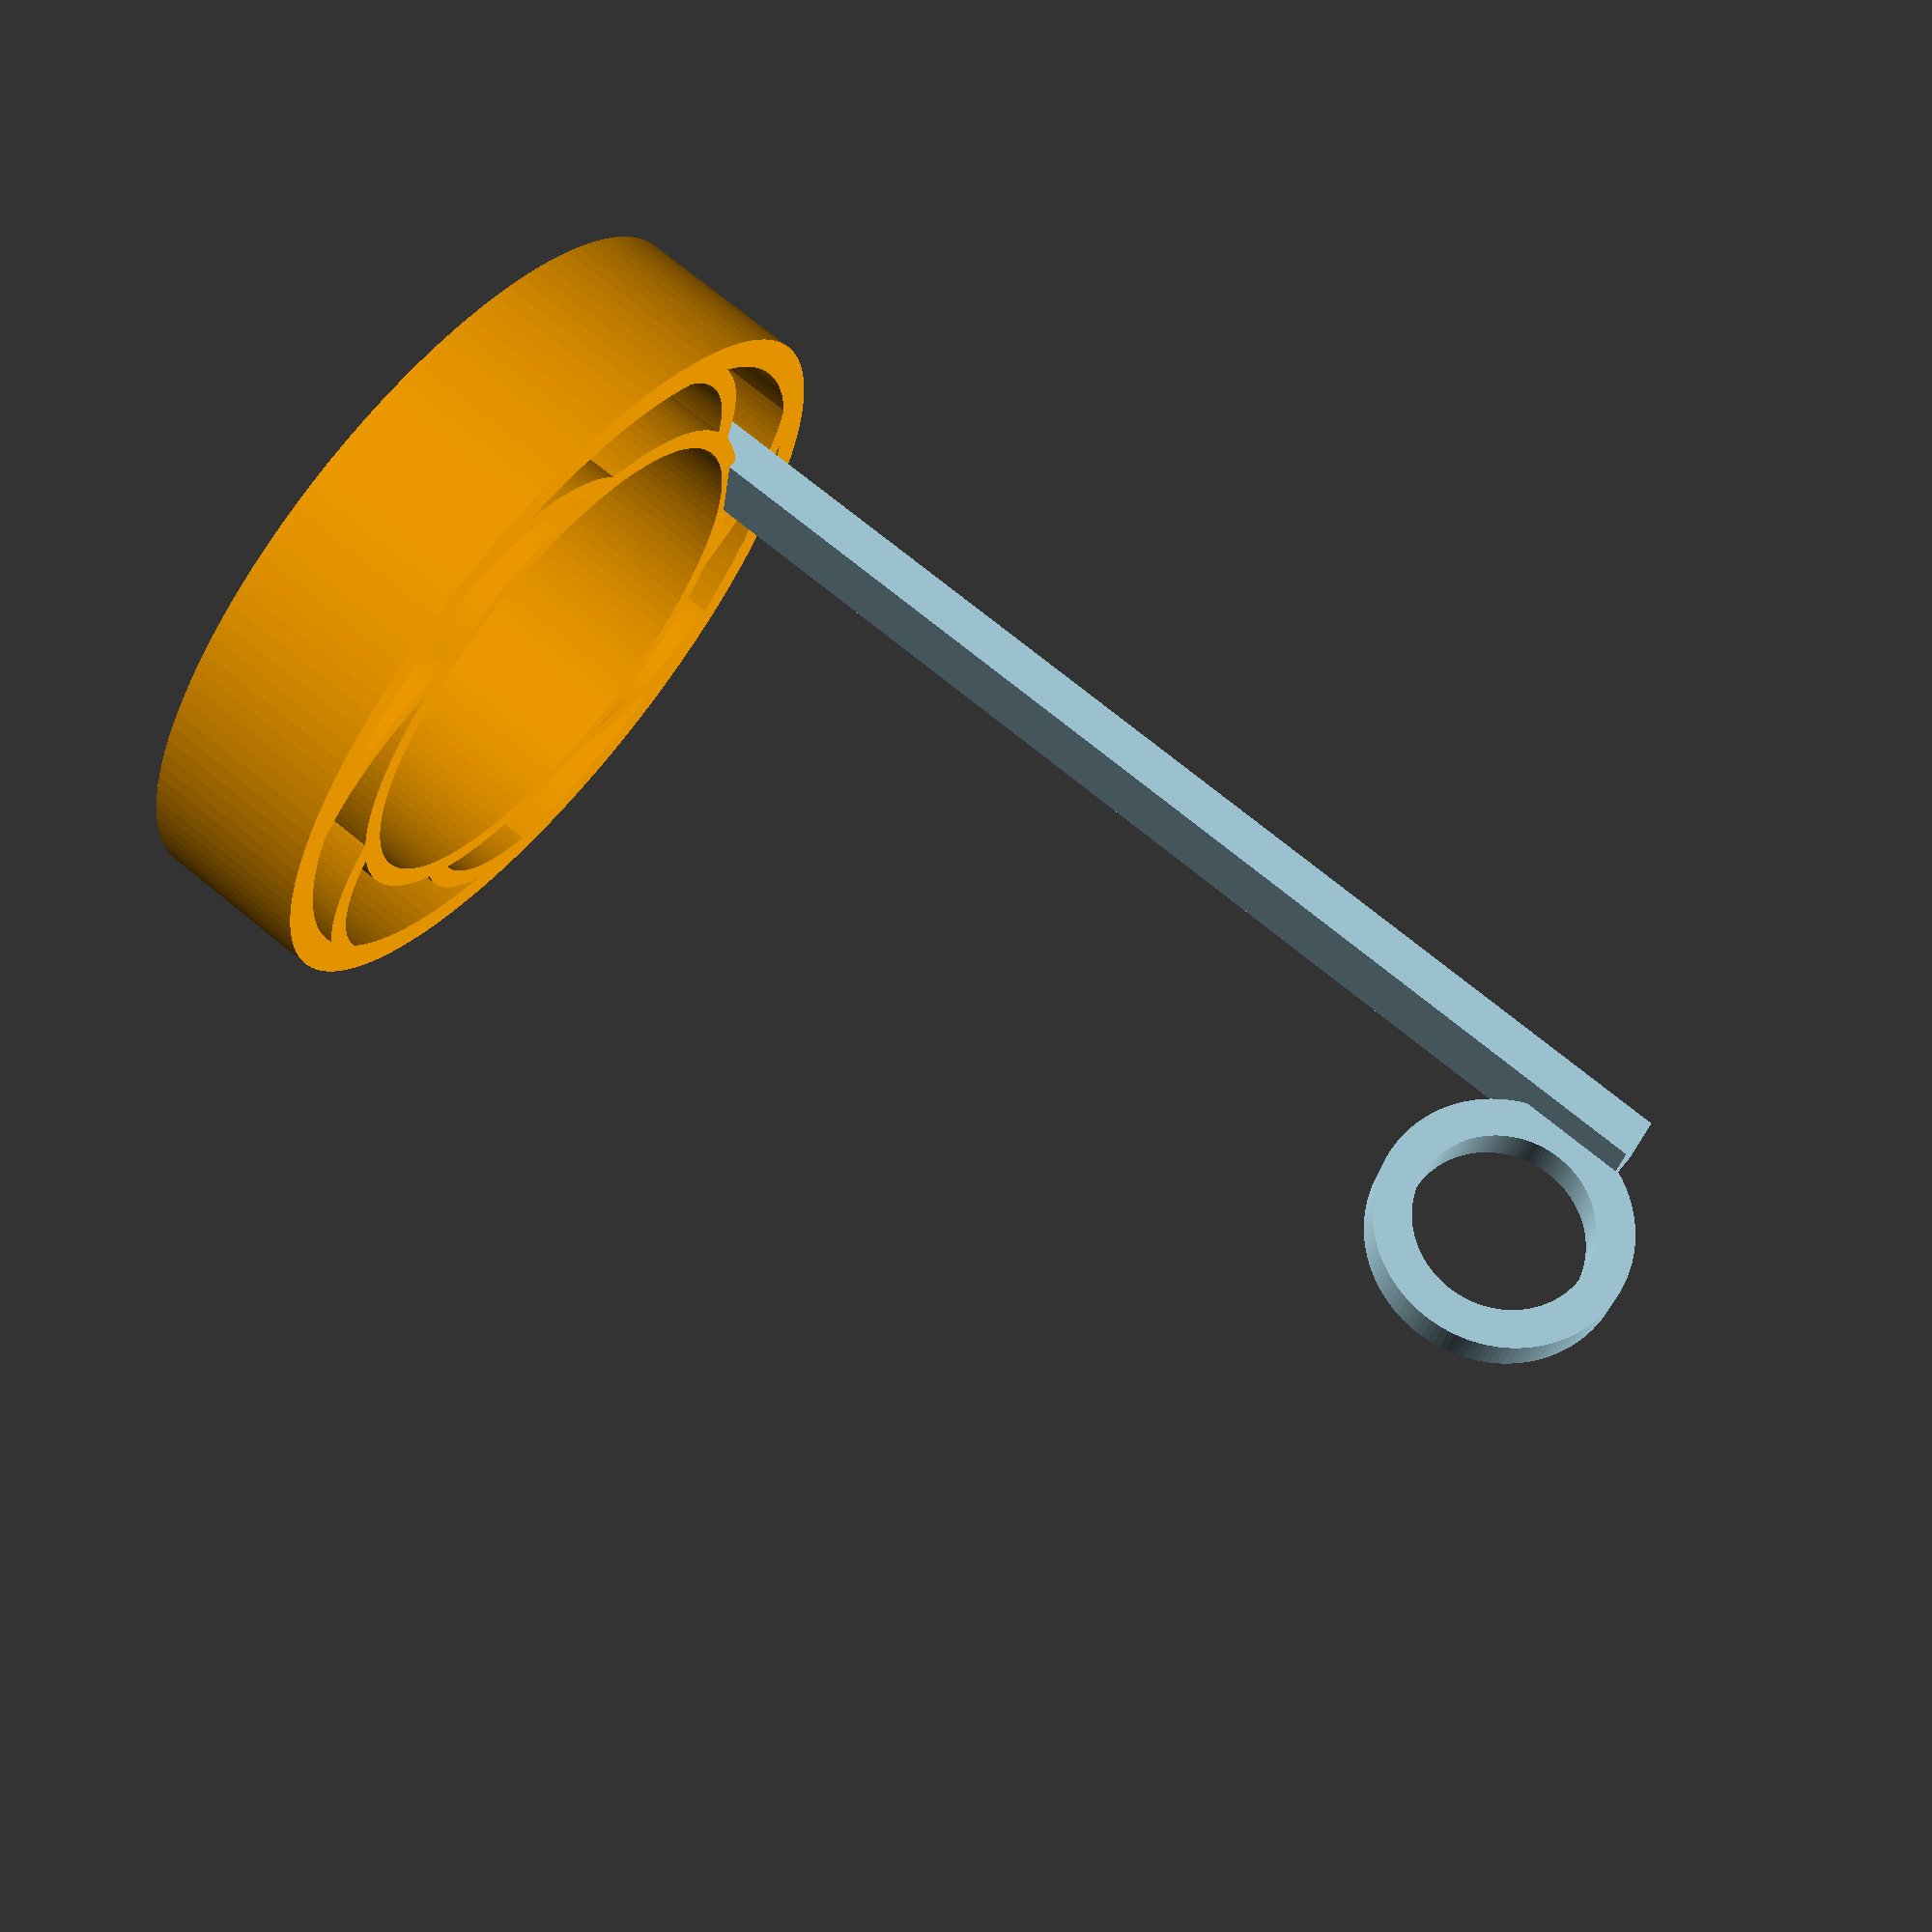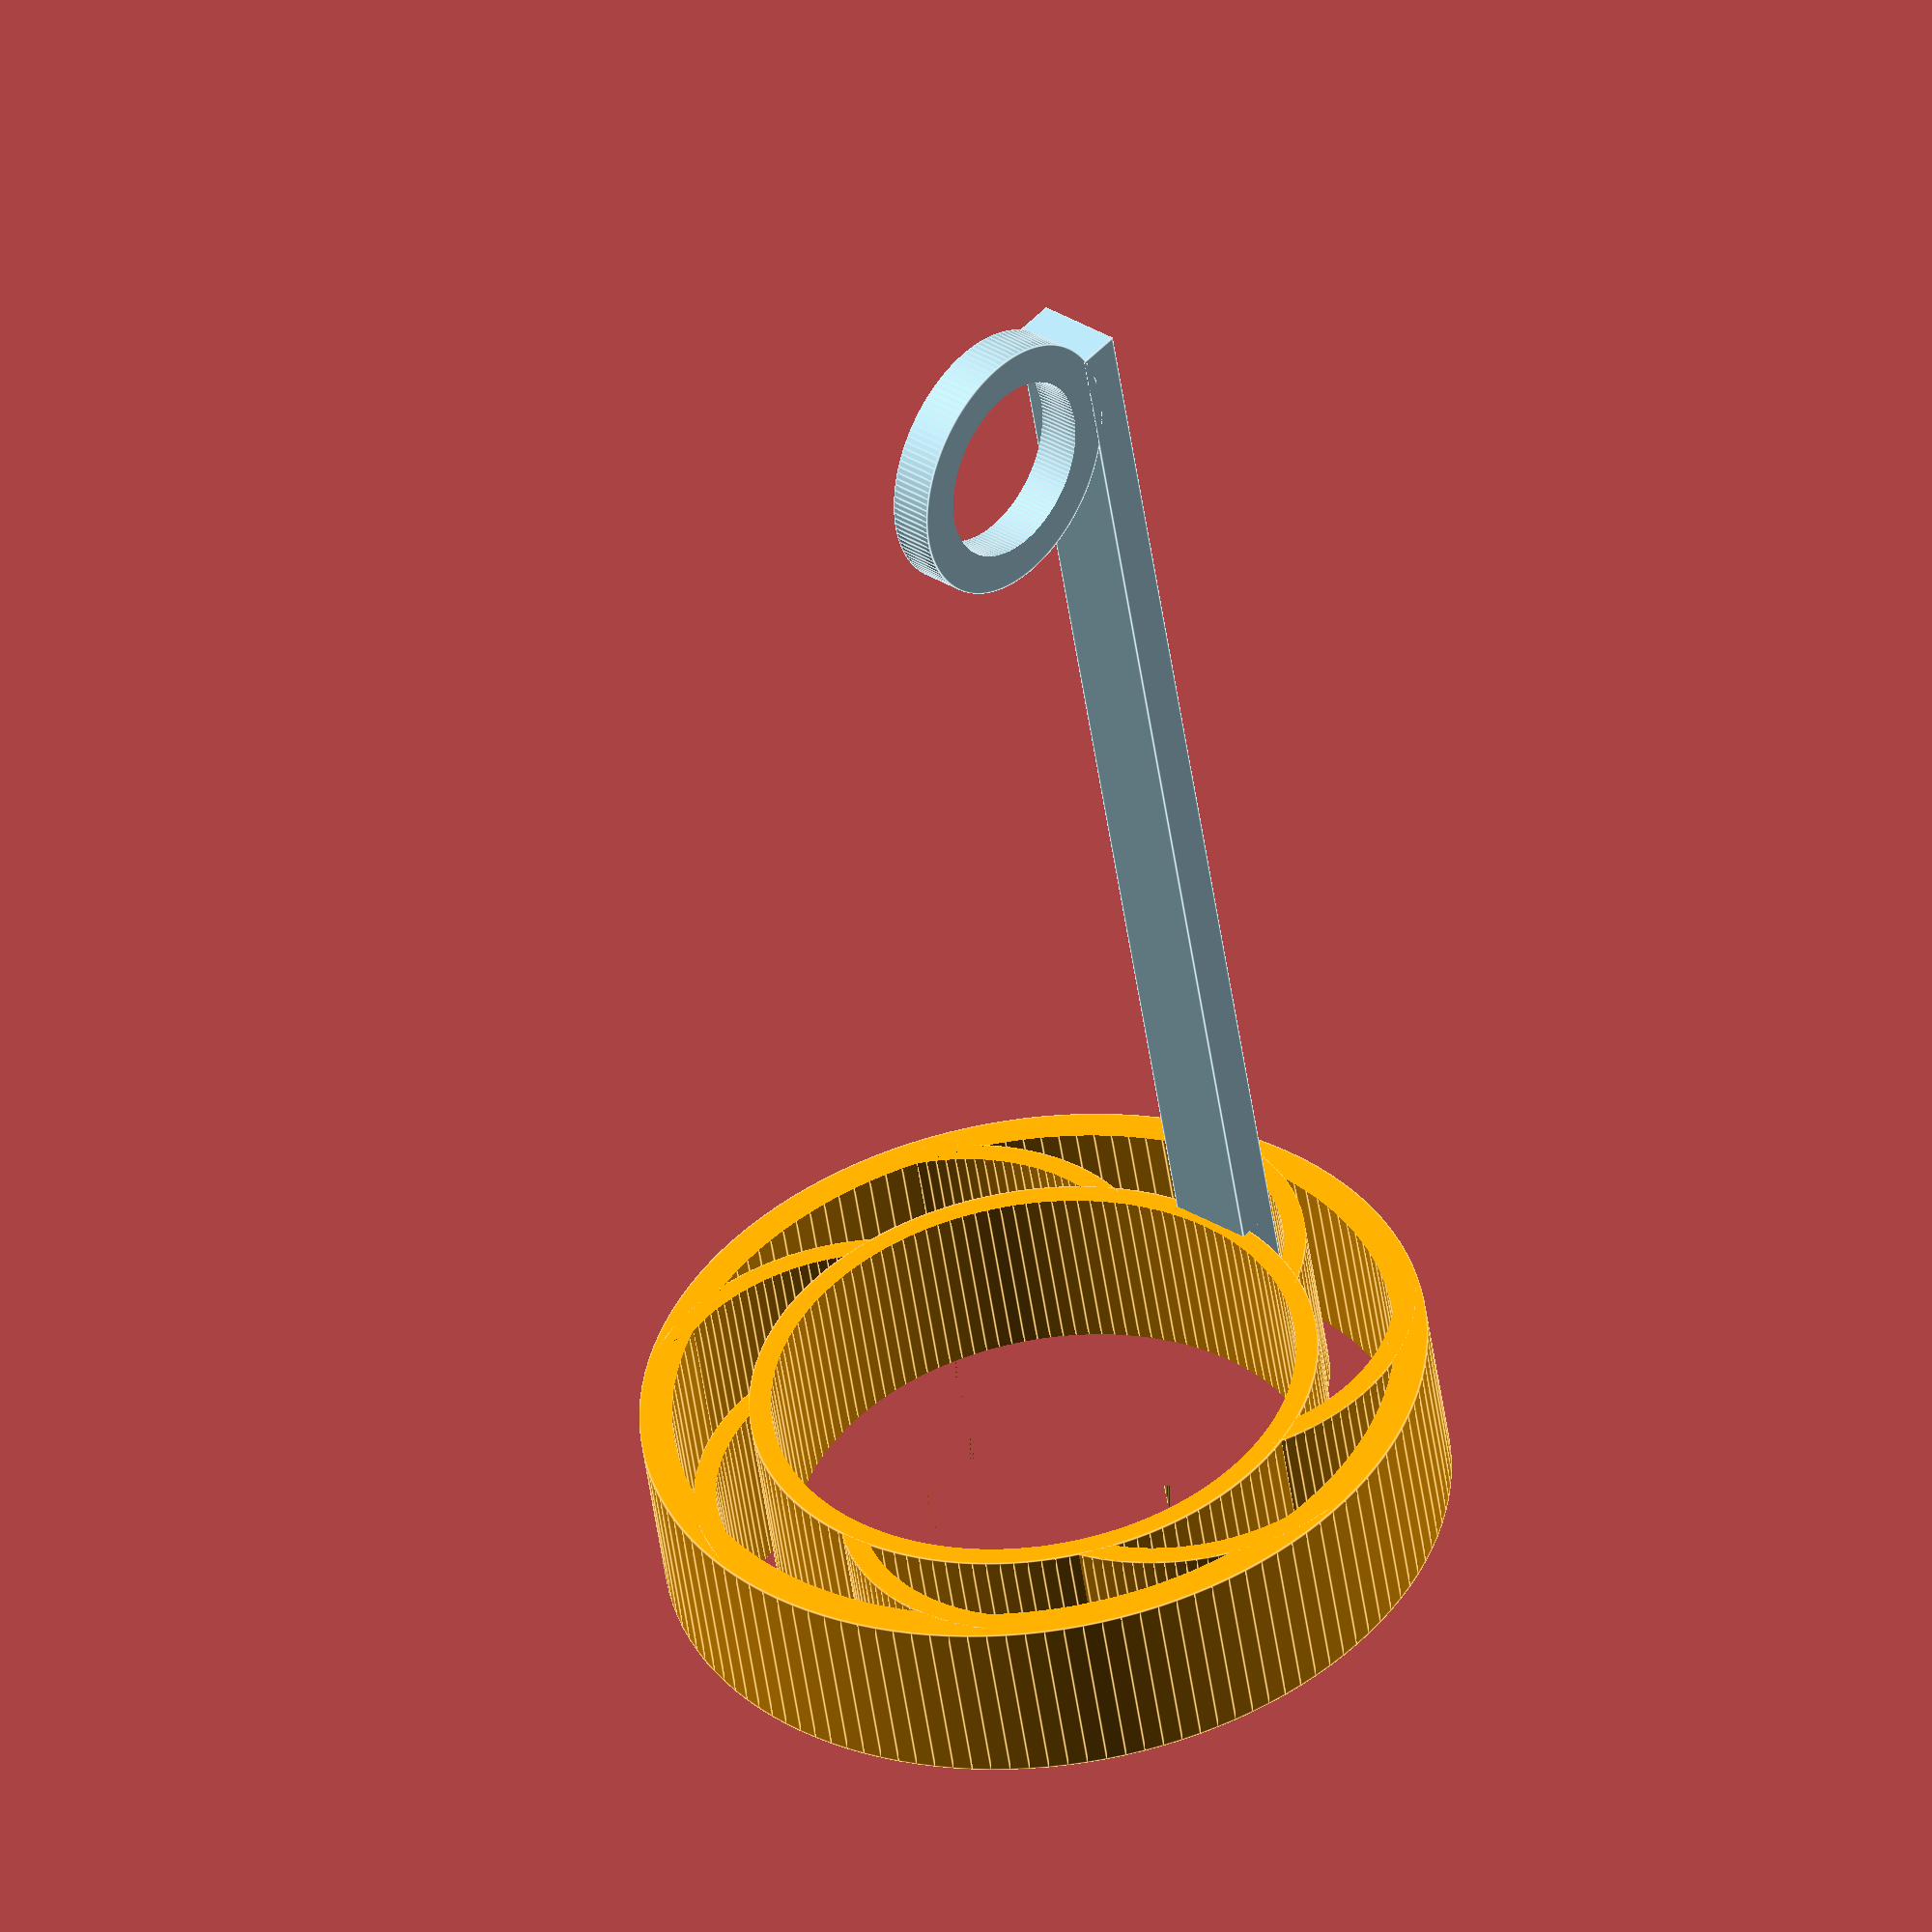
<openscad>

// Housing for BME/BMP280 temperature/humidity/pressure sensor
// Developed for Australian Plant Phenomics Facility, ANU node


/* [Settings:] */ 

// adjustment for rounding error
fudge=0.2; // [0.1:0.05:0.5]

// curve resolution
$fn=128; // [32, 64, 128, 256]

// Diameter of the largest bit
pipe_diameter_inner=18;

// Number of arms connecting cable and pipe holder
n_arms = 7; // [1:1:30]

// Adjust position of connector arms
arm_adjustment = 10; //[0:1:180]

// Select part
//part = "all"; // [all, base ring, sensor mount]

/* [Hidden] */ 
// Derived variables and constants
fudge_adj=fudge/2;

module sensor(){
cube([13+fudge, 10.4+fudge, 1.6+fudge]);
}

module ring(od, id, height){
    difference(){
        cylinder(height,od/2,od/2);
        translate([0,0,-fudge_adj]) cylinder(height+fudge,id/2,id/2);
    }
}

module sensor_ring(){
    inner=4.0;
    outer=2;
    ring(inner+outer, inner+fudge, 1);
}

// depreciated
module sensor_rail(){
difference(){
    translate([fudge,-1+fudge_adj,-1+fudge_adj]) cube([11,12.4,3.6]);
    union(){
        translate([-2,1.5,-2]) cube([15,7.4,5.6]);
        sensor();
    }
}
}

module cable_holder(){
    ring(13,12,4);
}

module pipe_holder(){
    ring(18,16.5,4);
}

module circle_line(){
    translate([4,0,0]) difference(){
        ring(10,9,4);
        rotate([0,0,35]) translate([-5,-4,-fudge]) cube([15,15,5]);
    }
}

module circle_lines(num){
    function angle(i,num)=i*(360/num)+arm_adjustment; // evenly spread arms in a circle
    for(i=[1:num]){
        // add an arm each rotation
        rotate([0,0,angle(i,num)])
        circle_line();
    }
}

module sensor_mount_ring(){
    color("lightblue") union(){
        translate([0,3.5,29]) rotate([0,90,0]) sensor_ring();
        translate([-1,6.2,0.2]) cube([2,1,30]);
    }
}

module base_bracer(){
    color("orange") union(){
        translate([0,0,0]) circle_lines(n_arms);
        pipe_holder();
        difference(){
            cable_holder();
            //translate([-7,-13,-1]) cube([15,15,6]);
        }
    }
}

sensor_mount_ring();
base_bracer();

//if((part=="all")||(part=="base ring")){
//    difference(){
//        base_bracer();
//        union(){
//            translate([fudge,-fudge,0]) sensor_mount_ring();
//            translate([-fudge,-fudge,0]) sensor_mount_ring();
//        }
//    }
//}
//
//if((part=="all")||(part=="sensor mount")){
//    sensor_mount_ring();
//}

</openscad>
<views>
elev=286.6 azim=100.5 roll=309.2 proj=p view=wireframe
elev=229.6 azim=220.6 roll=172.1 proj=o view=edges
</views>
